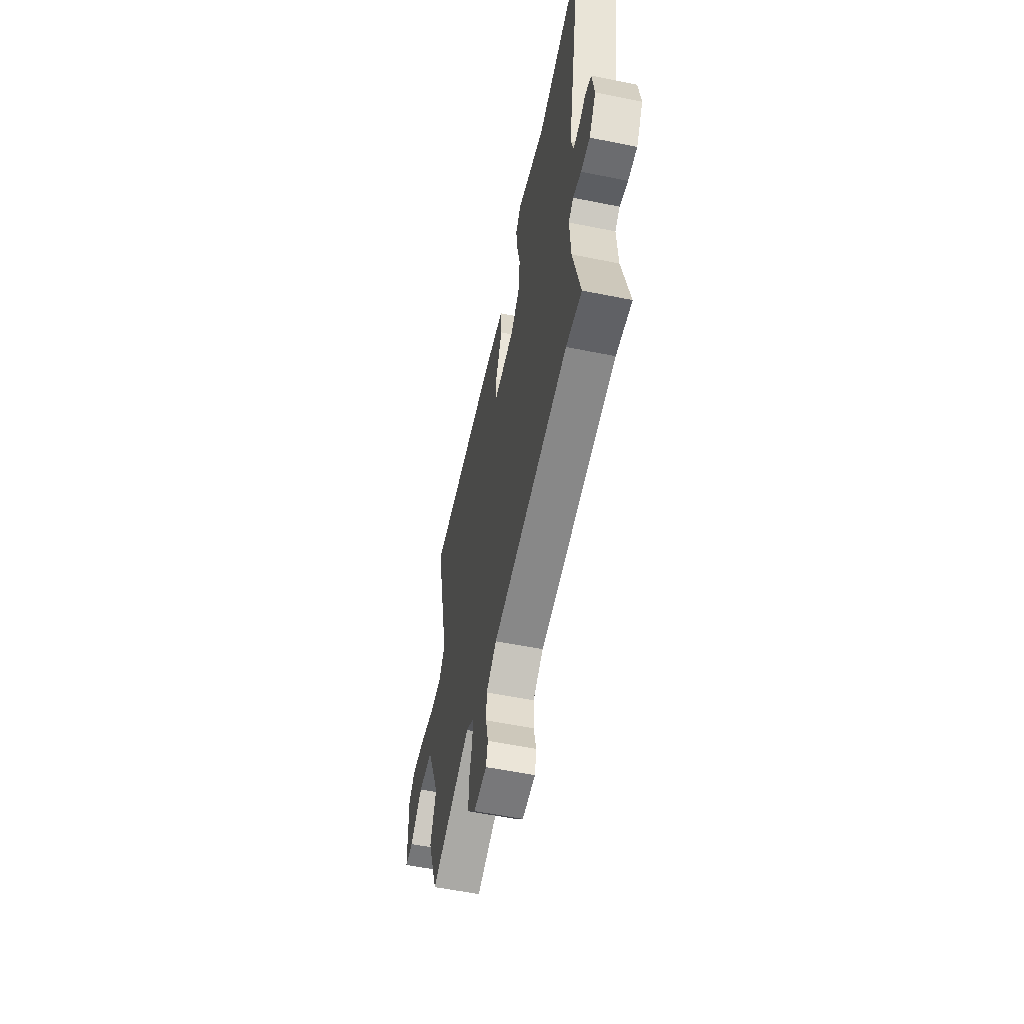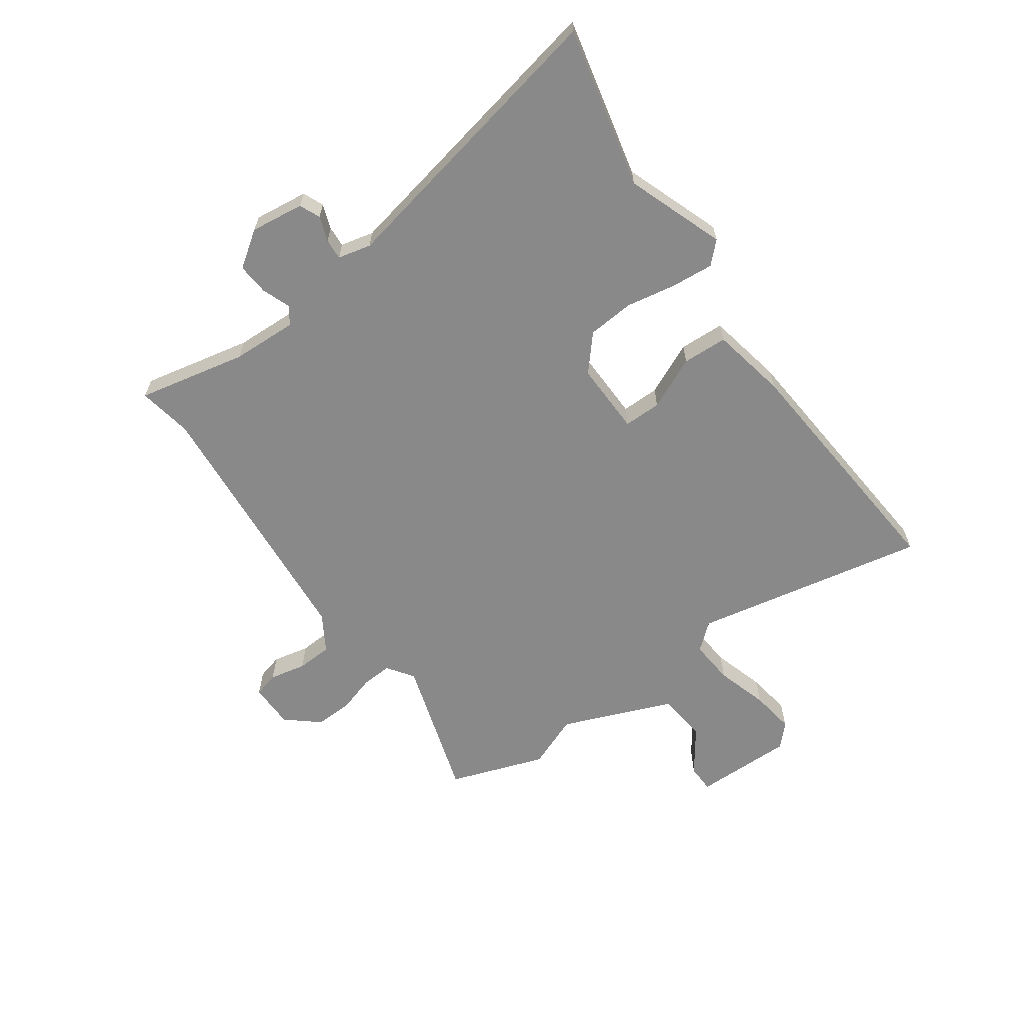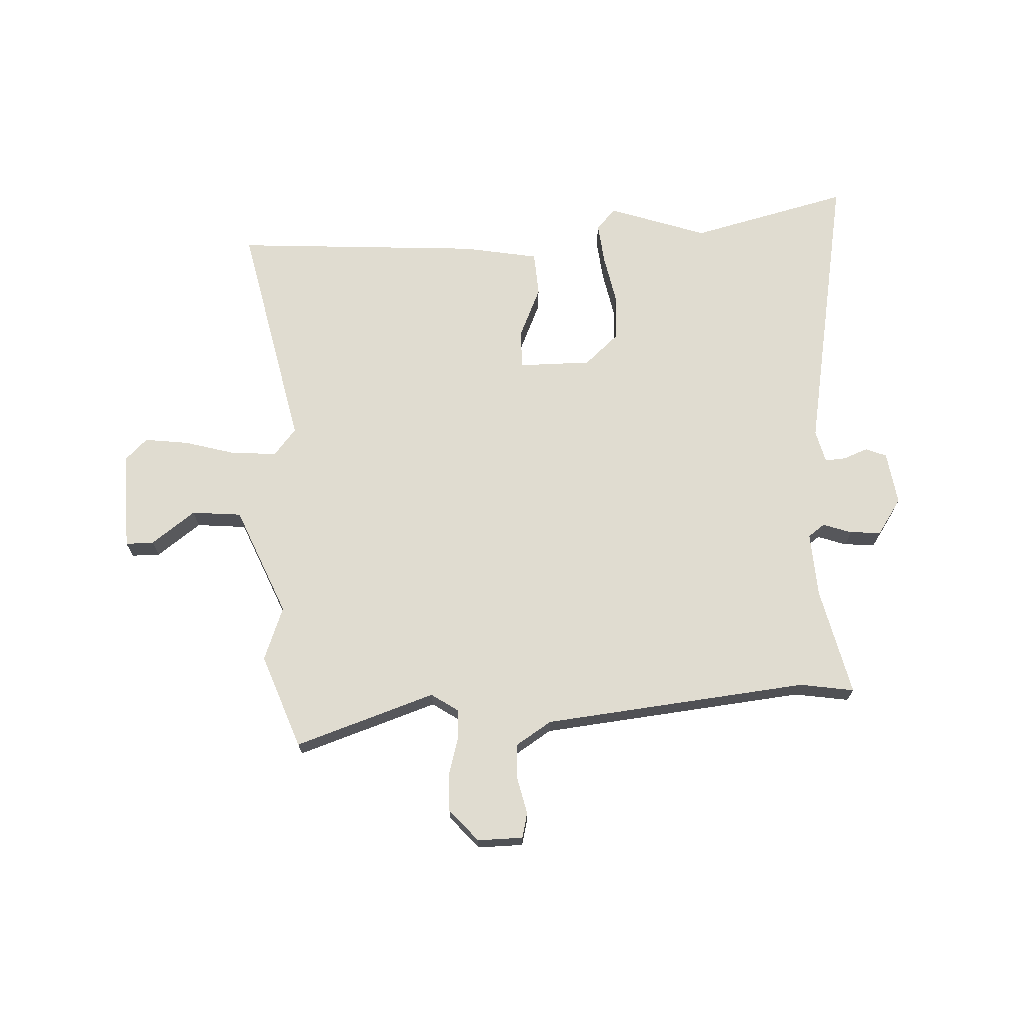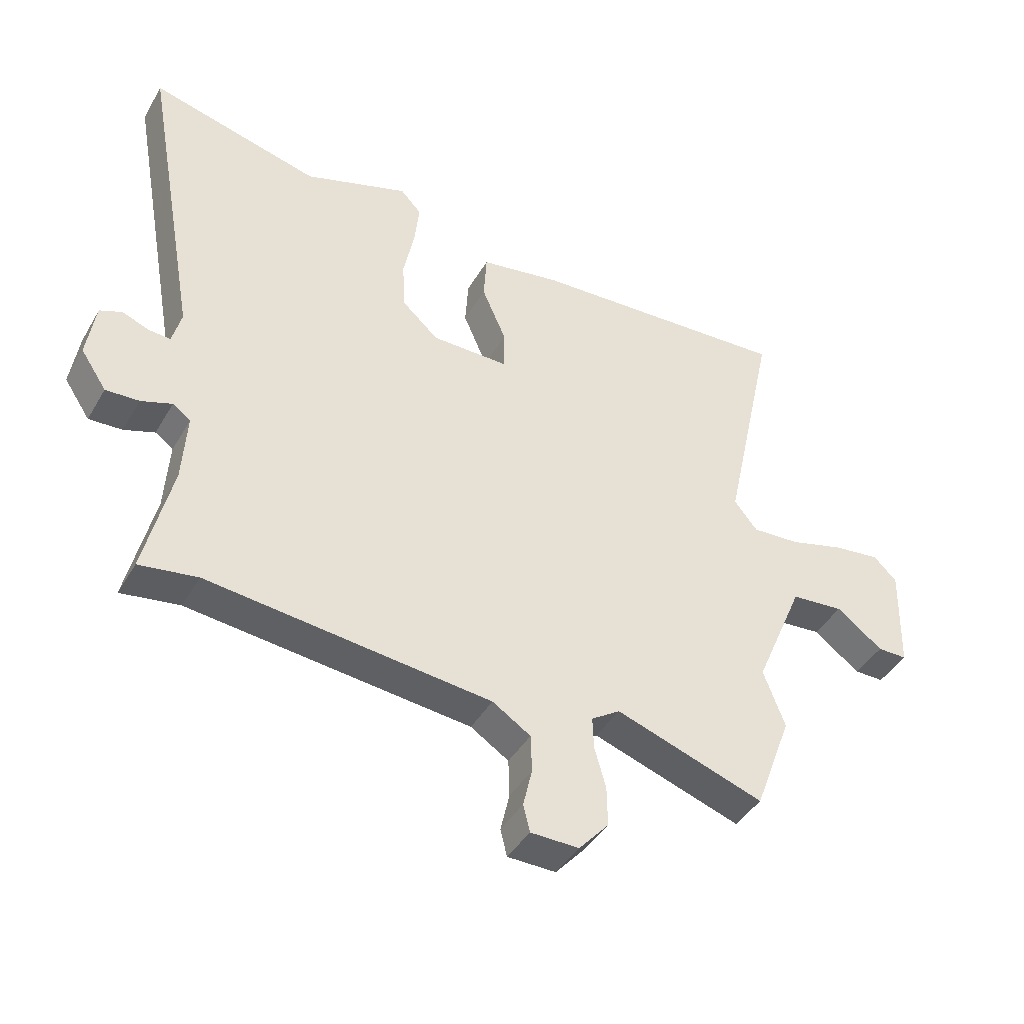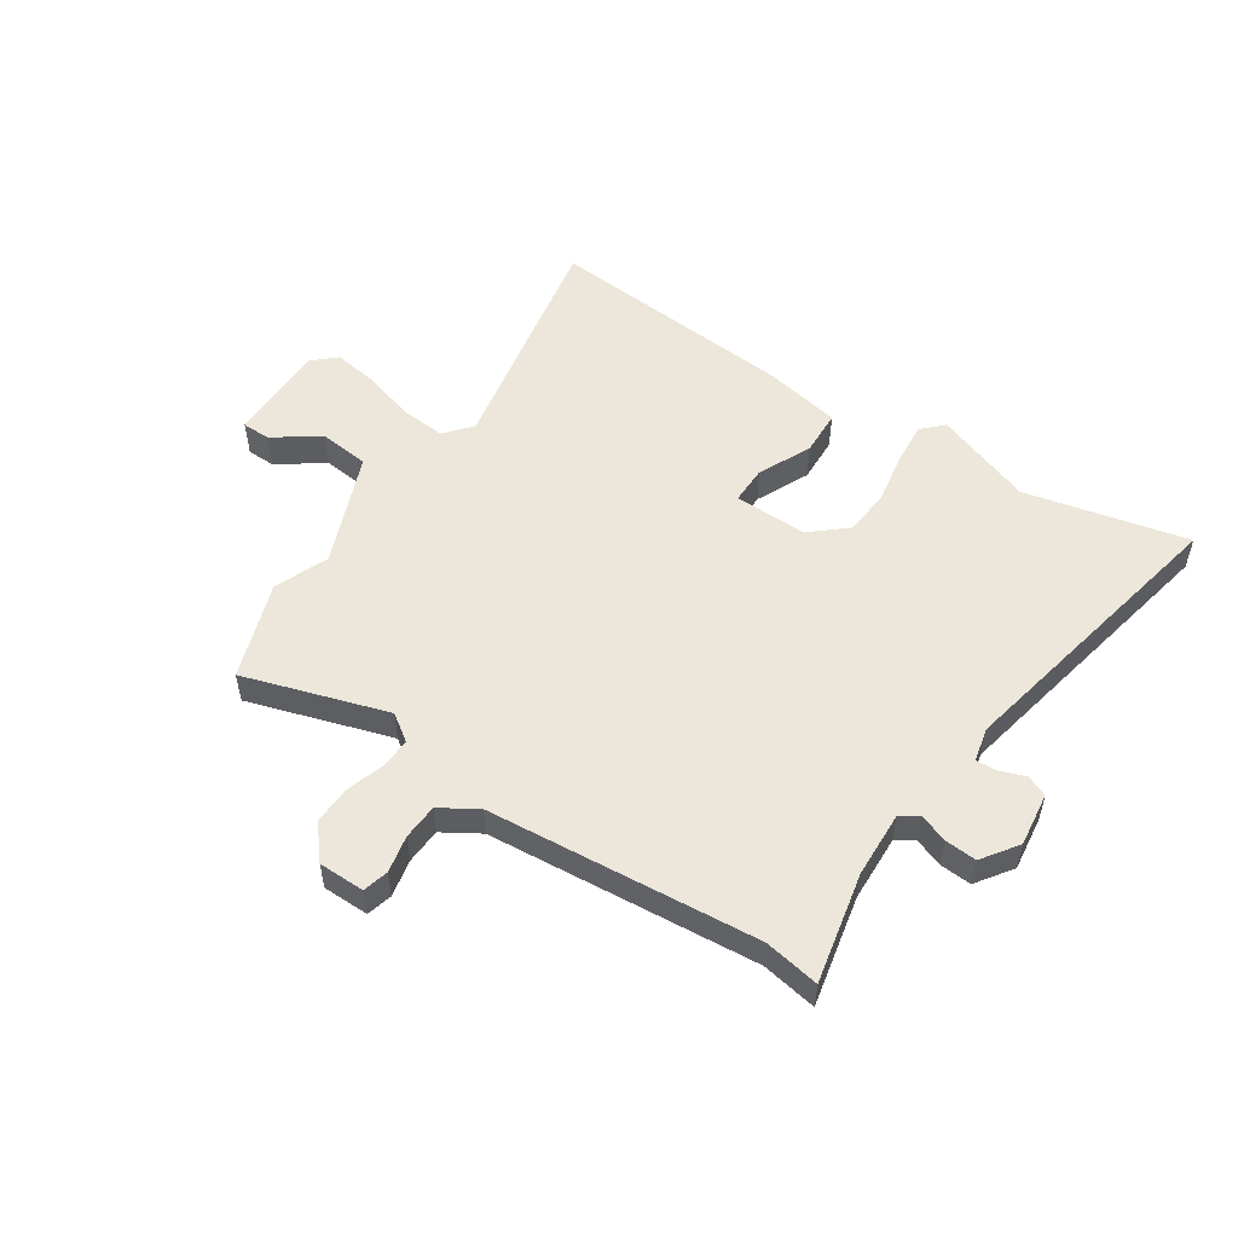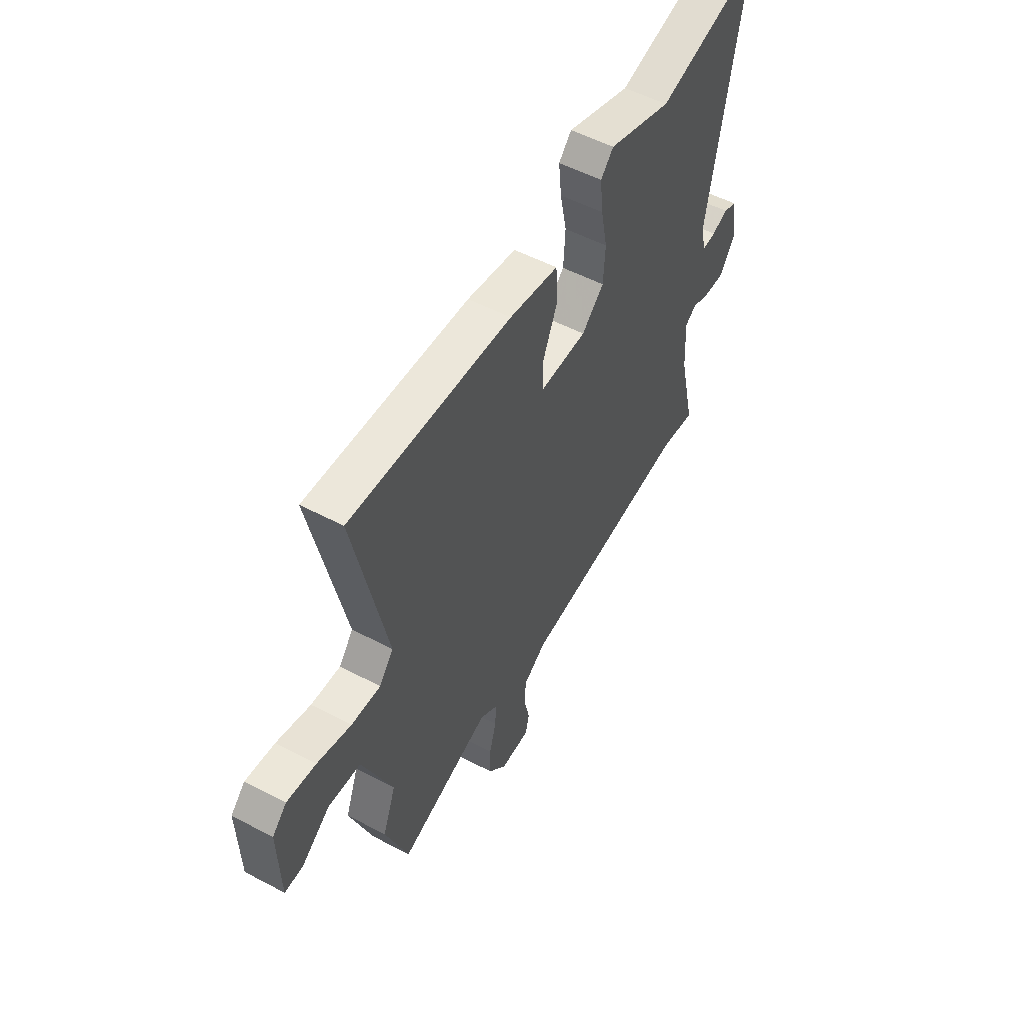
<metadata>
{"format":"obj","ext":"obj","renderer":"f3d","projection":"perspective","resolution":1024,"background":"white","views":[{"elev":-56.8,"azim":-101.9,"up":"+Z"},{"elev":-63.0,"azim":-53.5,"up":"+Y"},{"elev":69.7,"azim":177.4,"up":"+Y"},{"elev":-42.5,"azim":-28.2,"up":"+Z"},{"elev":53.1,"azim":-145.3,"up":"+Y"},{"elev":53.4,"azim":119.4,"up":"+Z"}]}
</metadata>
<code>
v 0.567 0.07 0.478
v 0.477 0.07 0.065
v 0.516 0.07 0.017
v 0.596 0.07 0.022
v 0.689 0.07 0.048
v 0.768 0.07 0.058
v 0.807 0.07 0.02
v 0.802 0.07 -0.157
v 0.752 0.07 -0.157
v 0.674 0.07 -0.099
v 0.585 0.07 -0.107
v 0.502 0.07 -0.302
v 0.538 0.07 -0.398
v 0.475 0.07 -0.567
v 0.225 0.07 -0.483
v 0.177 0.07 -0.515
v 0.179 0.07 -0.569
v 0.198 0.07 -0.636
v 0.199 0.07 -0.703
v 0.149 0.07 -0.76
v 0.068 0.07 -0.759
v 0.057 0.07 -0.714
v 0.072 0.07 -0.649
v 0.07 0.07 -0.586
v 0.006 0.07 -0.545
v -0.467 0.07 -0.495
v -0.564 0.07 -0.51
v -0.519 0.07 -0.317
v -0.512 0.07 -0.201
v -0.542 0.07 -0.179
v -0.593 0.07 -0.197
v -0.649 0.07 -0.2
v -0.692 0.07 -0.136
v -0.678 0.07 -0.041
v -0.641 0.07 -0.026
v -0.597 0.07 -0.043
v -0.56 0.07 -0.046
v -0.545 0.07 0.013
v -0.64 0.07 0.535
v -0.356 0.07 0.464
v -0.181 0.07 0.524
v -0.146 0.07 0.487
v -0.154 0.07 0.412
v -0.172 0.07 0.323
v -0.167 0.07 0.24
v -0.106 0.07 0.185
v 0.023 0.07 0.185
v 0.024 0.07 0.252
v -0.017 0.07 0.346
v -0.012 0.07 0.426
v 0.123 0.07 0.45
v 0.567 0 0.478
v 0.477 0 0.065
v 0.516 0 0.017
v 0.596 0 0.022
v 0.689 0 0.048
v 0.768 0 0.058
v 0.807 0 0.02
v 0.802 0 -0.157
v 0.752 0 -0.157
v 0.674 0 -0.099
v 0.585 0 -0.107
v 0.502 0 -0.302
v 0.538 0 -0.398
v 0.475 0 -0.567
v 0.225 0 -0.483
v 0.177 0 -0.515
v 0.179 0 -0.569
v 0.198 0 -0.636
v 0.199 0 -0.703
v 0.149 0 -0.76
v 0.068 0 -0.759
v 0.057 0 -0.714
v 0.072 0 -0.649
v 0.07 0 -0.586
v 0.006 0 -0.545
v -0.467 0 -0.495
v -0.564 0 -0.51
v -0.519 0 -0.317
v -0.512 0 -0.201
v -0.542 0 -0.179
v -0.593 0 -0.197
v -0.649 0 -0.2
v -0.692 0 -0.136
v -0.678 0 -0.041
v -0.641 0 -0.026
v -0.597 0 -0.043
v -0.56 0 -0.046
v -0.545 0 0.013
v -0.64 0 0.535
v -0.356 0 0.464
v -0.181 0 0.524
v -0.146 0 0.487
v -0.154 0 0.412
v -0.172 0 0.323
v -0.167 0 0.24
v -0.106 0 0.185
v 0.023 0 0.185
v 0.024 0 0.252
v -0.017 0 0.346
v -0.012 0 0.426
v 0.123 0 0.45
f 51 1 2
f 50 51 2
f 49 50 2
f 48 49 2
f 47 48 2 3
f 46 47 3
f 42 43 44
f 41 42 44
f 40 41 44
f 40 44 45
f 39 40 45
f 38 39 45
f 37 38 45 46
f 34 35 36
f 33 34 36
f 32 33 36
f 31 32 36
f 30 31 36
f 29 30 36 37
f 26 27 28
f 25 26 28 29
f 37 46 3
f 29 37 3
f 25 29 3
f 24 25 3
f 21 22 23
f 20 21 23
f 19 20 23
f 18 19 23
f 17 18 23
f 12 13 14 15
f 11 12 15
f 11 15 16
f 8 9 10
f 7 8 10
f 6 7 10
f 5 6 10
f 4 5 10
f 4 10 11
f 3 4 11 16
f 16 17 23 24
f 3 16 24
f 53 52 102
f 53 102 101
f 53 101 100
f 53 100 99
f 54 53 99 98
f 54 98 97
f 95 94 93
f 95 93 92
f 95 92 91
f 96 95 91
f 96 91 90
f 96 90 89
f 97 96 89 88
f 87 86 85
f 87 85 84
f 87 84 83
f 87 83 82
f 87 82 81
f 88 87 81 80
f 79 78 77
f 80 79 77 76
f 54 97 88
f 54 88 80
f 54 80 76
f 54 76 75
f 74 73 72
f 74 72 71
f 74 71 70
f 74 70 69
f 74 69 68
f 66 65 64 63
f 66 63 62
f 67 66 62
f 61 60 59
f 61 59 58
f 61 58 57
f 61 57 56
f 61 56 55
f 62 61 55
f 67 62 55 54
f 75 74 68 67
f 75 67 54
f 1 52 53 2
f 2 53 54 3
f 3 54 55 4
f 4 55 56 5
f 5 56 57 6
f 6 57 58 7
f 7 58 59 8
f 8 59 60 9
f 9 60 61 10
f 10 61 62 11
f 11 62 63 12
f 12 63 64 13
f 13 64 65 14
f 14 65 66 15
f 15 66 67 16
f 16 67 68 17
f 17 68 69 18
f 18 69 70 19
f 19 70 71 20
f 20 71 72 21
f 21 72 73 22
f 22 73 74 23
f 23 74 75 24
f 24 75 76 25
f 25 76 77 26
f 26 77 78 27
f 27 78 79 28
f 28 79 80 29
f 29 80 81 30
f 30 81 82 31
f 31 82 83 32
f 32 83 84 33
f 33 84 85 34
f 34 85 86 35
f 35 86 87 36
f 36 87 88 37
f 37 88 89 38
f 38 89 90 39
f 39 90 91 40
f 40 91 92 41
f 41 92 93 42
f 42 93 94 43
f 43 94 95 44
f 44 95 96 45
f 45 96 97 46
f 46 97 98 47
f 47 98 99 48
f 48 99 100 49
f 49 100 101 50
f 50 101 102 51
f 51 102 52 1

</code>
